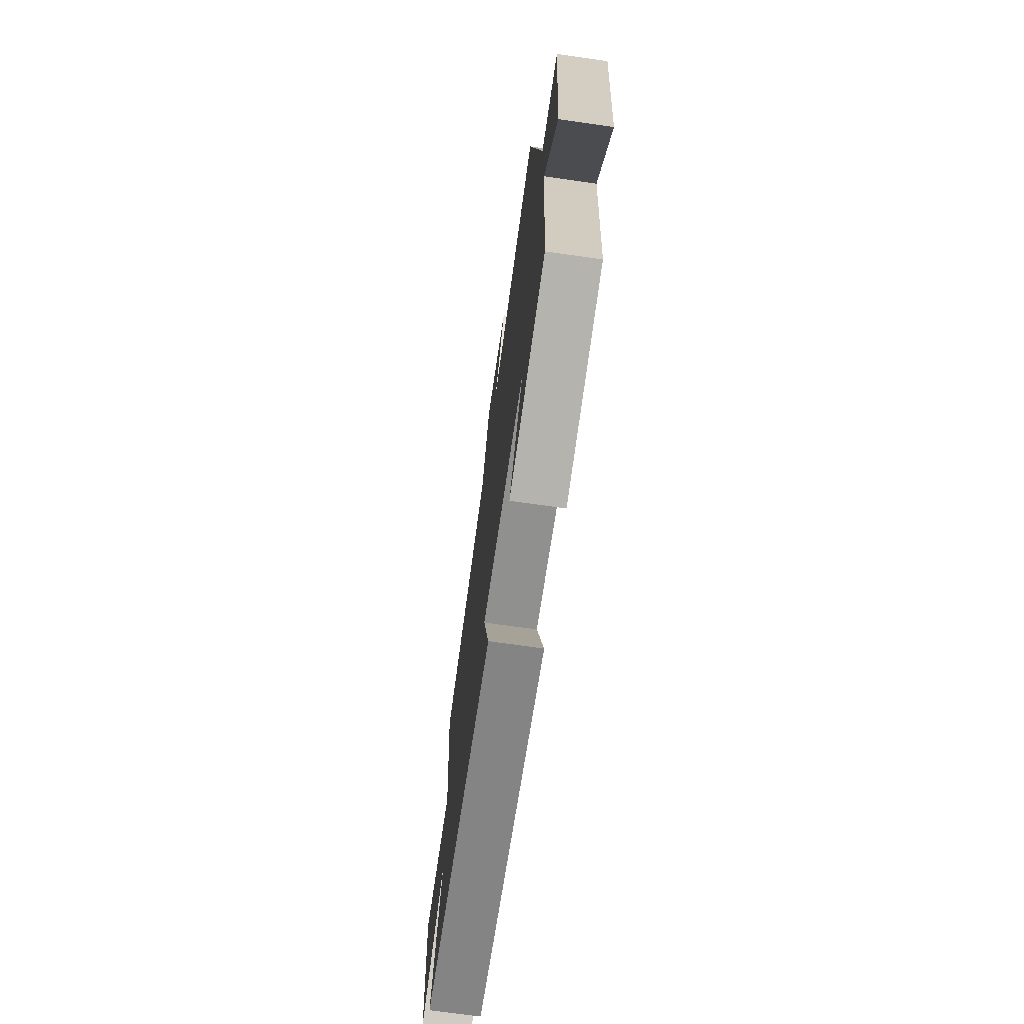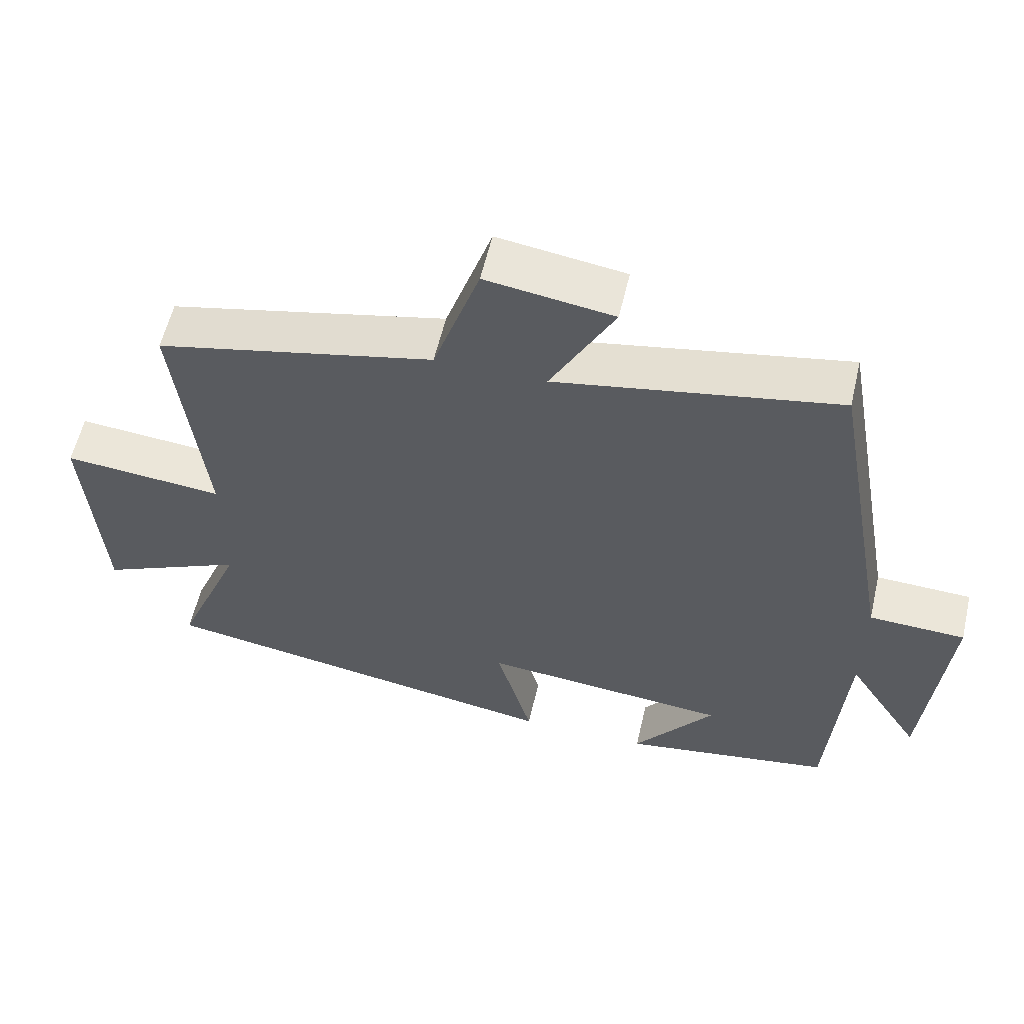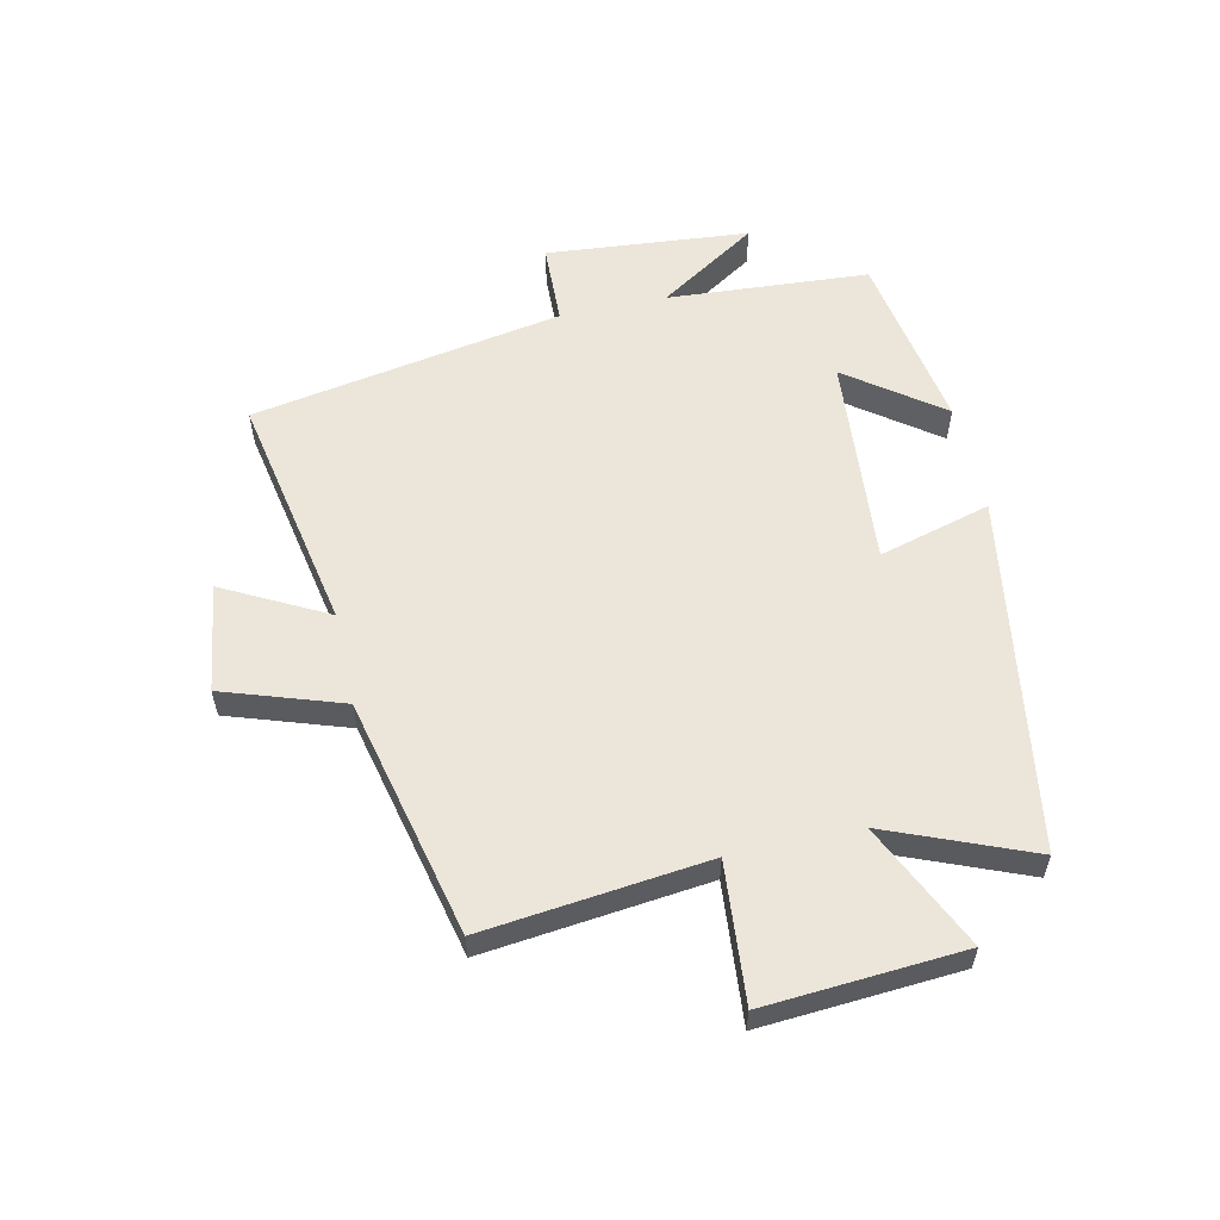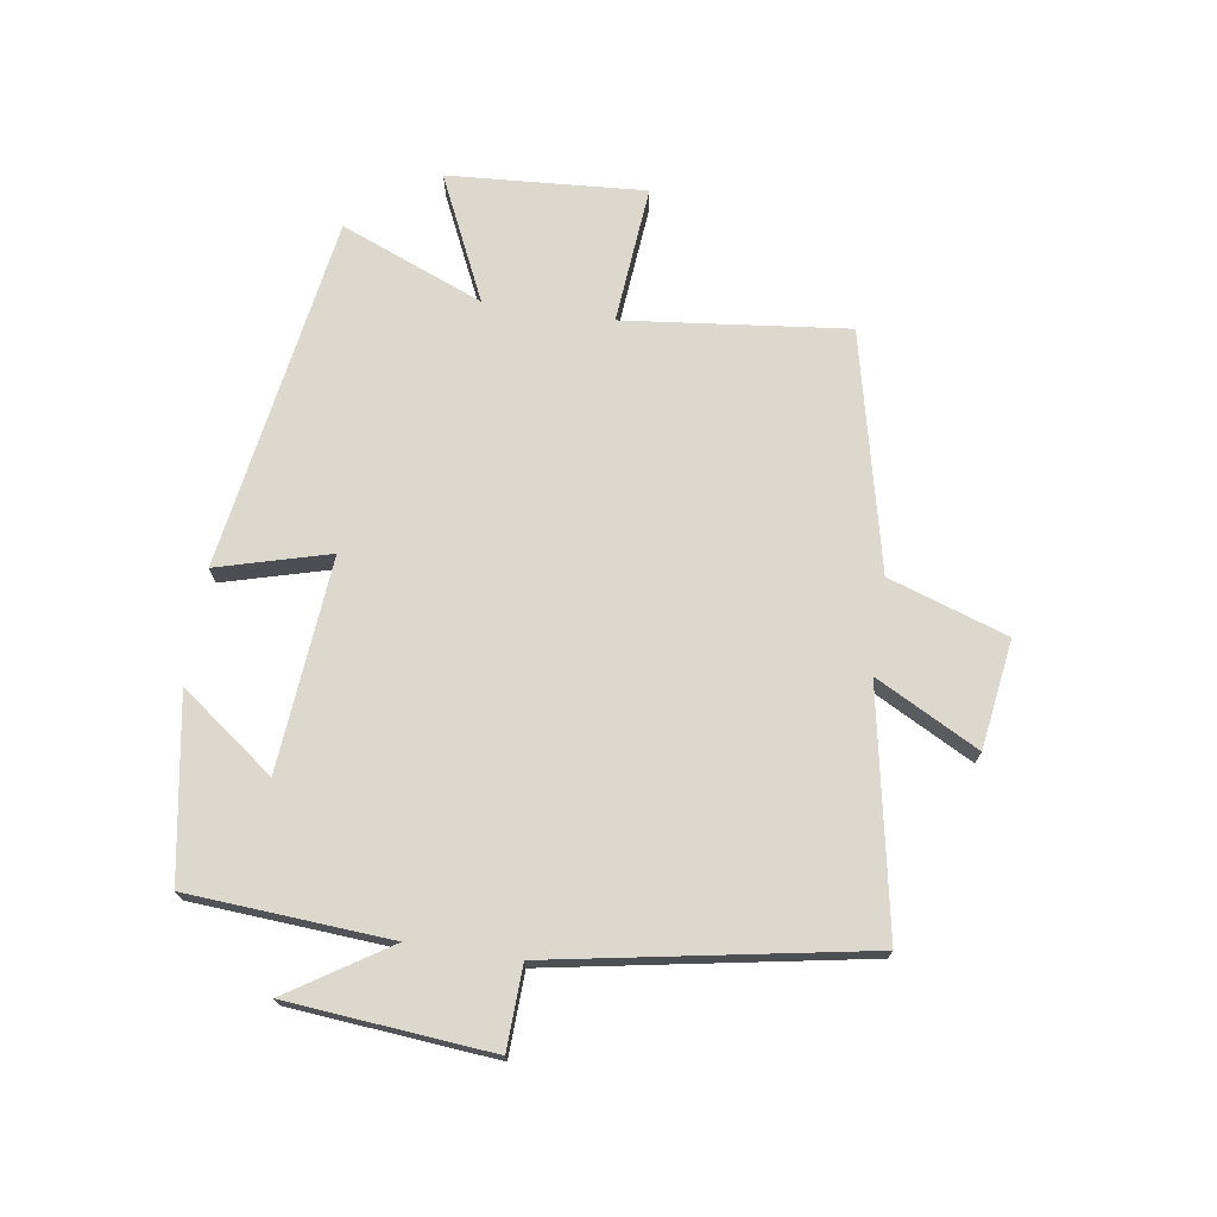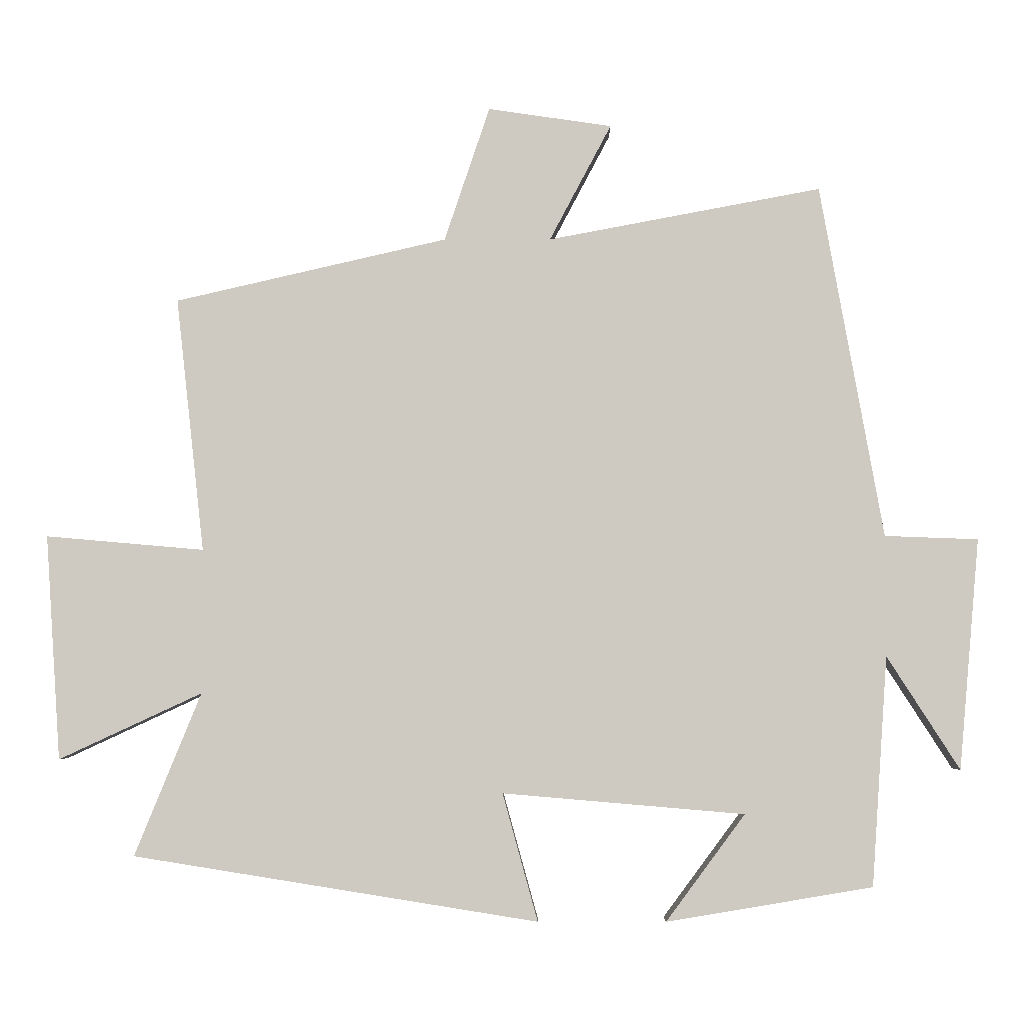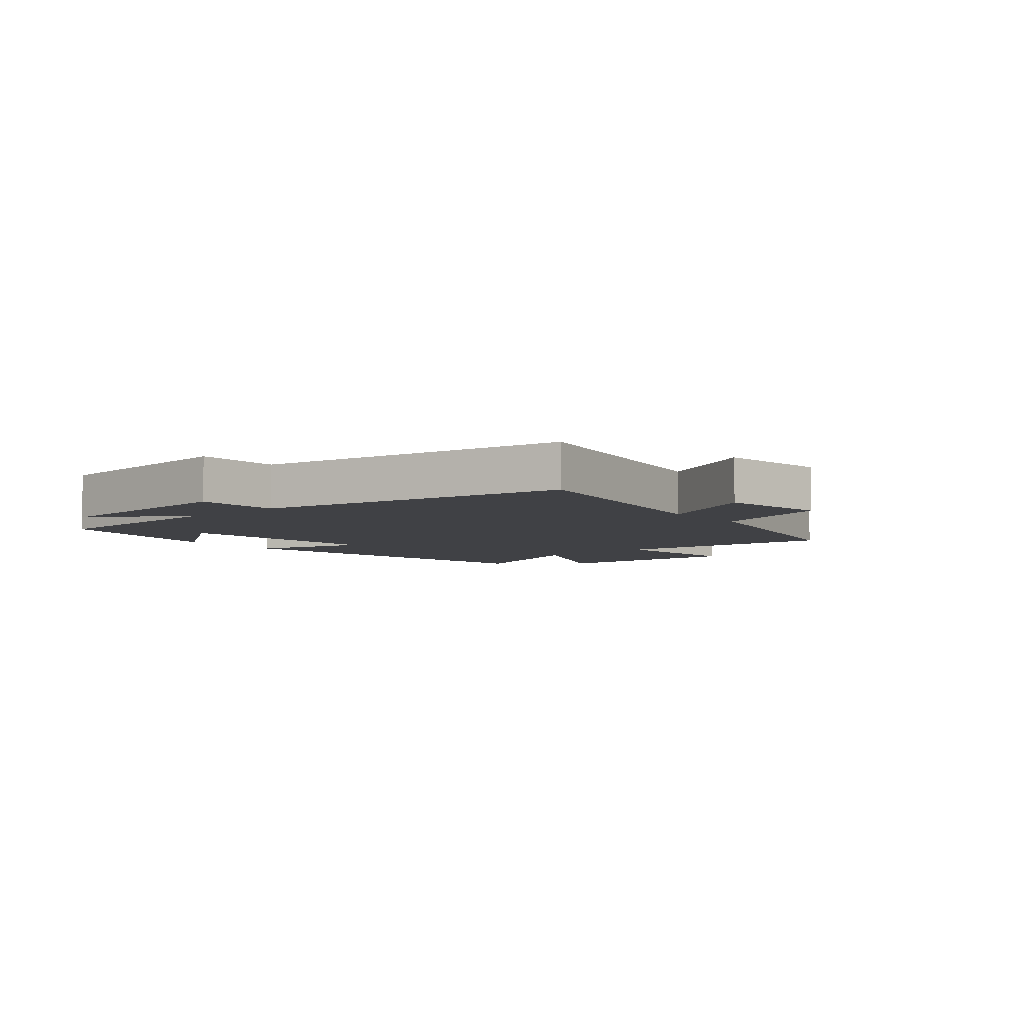
<metadata>
{"format":"obj","ext":"obj","renderer":"f3d","projection":"perspective","resolution":1024,"background":"white","views":[{"elev":-70.5,"azim":-98.1,"up":"+Z"},{"elev":58.0,"azim":-166.9,"up":"+Z"},{"elev":57.0,"azim":77.5,"up":"+Y"},{"elev":72.1,"azim":-81.4,"up":"+Y"},{"elev":-4.2,"azim":-179.6,"up":"+Z"},{"elev":-5.9,"azim":-49.8,"up":"+Y"}]}
</metadata>
<code>
v -0.477 0.07 -0.45
v -0.5 0.07 -0.116
v -0.606 0.07 -0.281
v -0.636 0.07 0.055
v -0.5 0.07 0.06
v -0.408 0.07 0.575
v -0.01 0.07 0.5
v -0.1 0.07 0.67
v 0.08 0.07 0.696
v 0.146 0.07 0.5
v 0.541 0.07 0.409
v 0.5 0.07 0.04
v 0.729 0.07 0.06
v 0.707 0.07 -0.266
v 0.5 0.07 -0.17
v 0.596 0.07 -0.406
v 0.009 0.07 -0.5
v 0.06 0.07 -0.315
v -0.292 0.07 -0.345
v -0.177 0.07 -0.5
v -0.477 0 -0.45
v -0.5 0 -0.116
v -0.606 0 -0.281
v -0.636 0 0.055
v -0.5 0 0.06
v -0.408 0 0.575
v -0.01 0 0.5
v -0.1 0 0.67
v 0.08 0 0.696
v 0.146 0 0.5
v 0.541 0 0.409
v 0.5 0 0.04
v 0.729 0 0.06
v 0.707 0 -0.266
v 0.5 0 -0.17
v 0.596 0 -0.406
v 0.009 0 -0.5
v 0.06 0 -0.315
v -0.292 0 -0.345
v -0.177 0 -0.5
f 19 20 1 2
f 18 19 2
f 15 16 17 18
f 15 18 2
f 12 13 14 15
f 12 15 2
f 10 11 12 2
f 7 8 9 10
f 7 10 2
f 5 6 7 2
f 2 3 4 5
f 22 21 40 39
f 22 39 38
f 38 37 36 35
f 22 38 35
f 35 34 33 32
f 22 35 32
f 22 32 31 30
f 30 29 28 27
f 22 30 27
f 22 27 26 25
f 25 24 23 22
f 1 21 22 2
f 2 22 23 3
f 3 23 24 4
f 4 24 25 5
f 5 25 26 6
f 6 26 27 7
f 7 27 28 8
f 8 28 29 9
f 9 29 30 10
f 10 30 31 11
f 11 31 32 12
f 12 32 33 13
f 13 33 34 14
f 14 34 35 15
f 15 35 36 16
f 16 36 37 17
f 17 37 38 18
f 18 38 39 19
f 19 39 40 20
f 20 40 21 1

</code>
